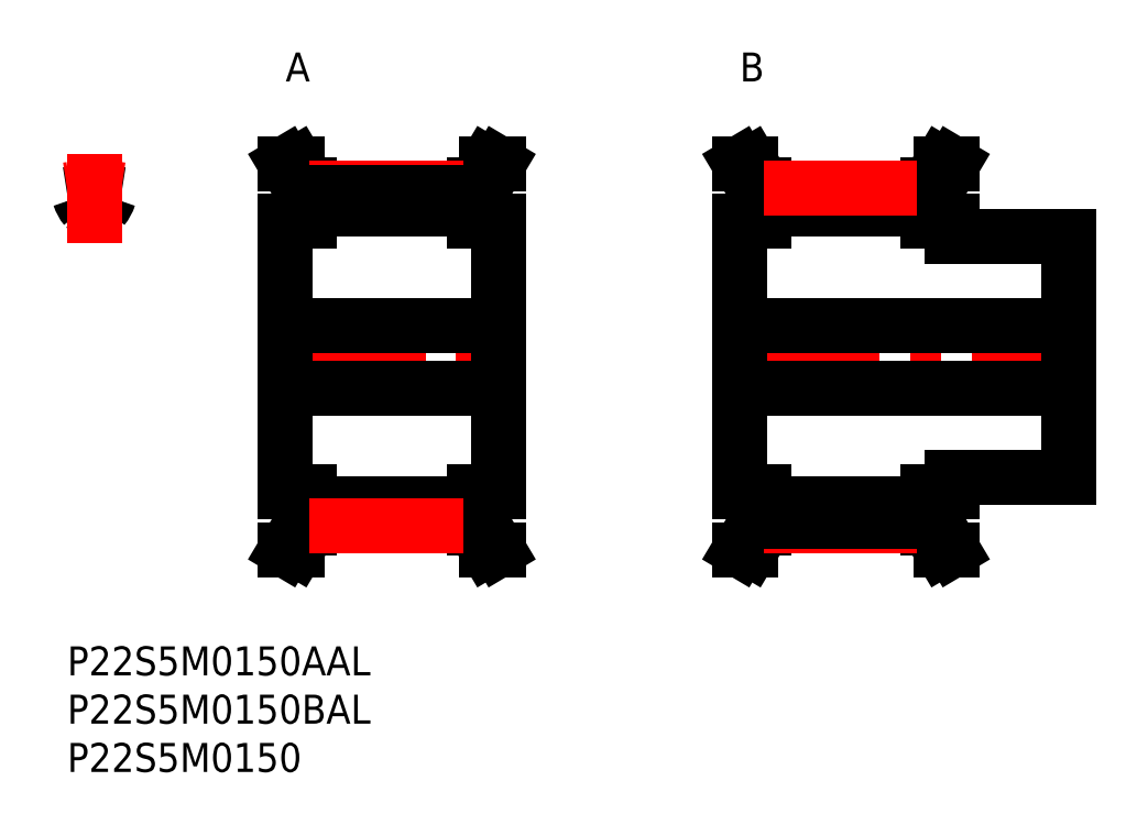
<metadata>
{"format":"dxf","ext":"dxf","renderer":"ezdxf+matplotlib","layout":"modelspace","background":"white","min_lineweight":24,"dpi":150}
</metadata>
<code>
0
SECTION
2
ENTITIES
0
ARC
8
MSM_CONTINUOUS
10
2.297
20
45.72
30
0
40
0.5
50
220
51
277.6
0
ARC
8
MSM_CONTINUOUS
10
1.173
20
47.5
30
0
40
3.275
50
320
51
343.1
0
ARC
8
MSM_CONTINUOUS
10
4.785
20
46.41
30
0
40
0.5
50
83.1
51
163.1
0
ARC
8
MSM_CONTINUOUS
10
3.299
20
45.72
30
0
40
0.5
50
262.4
51
320
0
ARC
8
MSM_CONTINUOUS
10
0.812
20
46.41
30
0
40
0.5
50
16.94
51
96.9
0
ARC
8
MSM_CONTINUOUS
10
4.423
20
47.51
30
0
40
3.275
50
196.9
51
220
0
ARC
8
MSM_CONTINUOUS
10
2.798
20
41.98
30
0
40
3.275
50
82.37
51
97.63
0
ARC
8
MSM_CONTINUOUS
10
2.798
20
30
30
0
40
17.03
50
80.54
51
83.1
0
ARC
8
MSM_CONTINUOUS
10
2.798
20
30
30
0
40
17.02
50
96.9
51
99.46
0
LINE
8
MSM_CENTER
10
2.798
20
41.74
30
0
11
2.798
21
51
31
0
0
LINE
8
MSM_CENTER
10
21.2
20
30
30
0
11
46
21
30
31
0
0
LINE
8
MSM_CONTINUOUS
10
24.1
20
47.48
30
0
11
24.1
21
44
31
0
0
LINE
8
MSM_CONTINUOUS
10
25.1
20
44
30
0
11
25.1
21
47.75
31
0
0
LINE
8
MSM_CONTINUOUS
10
42.1
20
47.75
30
0
11
42.1
21
44
31
0
0
LINE
8
MSM_CONTINUOUS
10
43.1
20
44
30
0
11
43.1
21
47.48
31
0
0
LINE
8
MSM_CONTINUOUS
10
22.6
20
44
30
0
11
22.6
21
16
31
0
0
LINE
8
MSM_CONTINUOUS
10
24.1
20
16
30
0
11
24.1
21
12.52
31
0
0
LINE
8
MSM_CONTINUOUS
10
25.1
20
12.25
30
0
11
25.1
21
16
31
0
0
LINE
8
MSM_CONTINUOUS
10
42.1
20
16
30
0
11
42.1
21
12.25
31
0
0
LINE
8
MSM_CONTINUOUS
10
43.1
20
12.52
30
0
11
43.1
21
16
31
0
0
LINE
8
MSM_CONTINUOUS
10
44.6
20
16
30
0
11
44.6
21
44
31
0
0
LINE
8
MSM_CONTINUOUS
10
25.1
20
14.74
30
0
11
42.1
21
14.74
31
0
0
LINE
8
MSM_CONTINUOUS
10
42.1
20
45.26
30
0
11
25.1
21
45.26
31
0
0
LINE
8
MSM_CONTINUOUS
10
42.1
20
16
30
0
11
44.6
21
16
31
0
0
LINE
8
MSM_CONTINUOUS
10
44.6
20
44
30
0
11
42.1
21
44
31
0
0
LINE
8
MSM_CONTINUOUS
10
44.6
20
10
30
0
11
43.1
21
12.52
31
0
0
LINE
8
MSM_CONTINUOUS
10
43.1
20
47.48
30
0
11
44.6
21
50
31
0
0
LINE
8
MSM_CONTINUOUS
10
43.43
20
10
30
0
11
44.6
21
10
31
0
0
LINE
8
MSM_CONTINUOUS
10
44.6
20
50
30
0
11
43.43
21
50
31
0
0
LINE
8
MSM_CONTINUOUS
10
42.1
20
12.25
30
0
11
43.43
21
10
31
0
0
LINE
8
MSM_CONTINUOUS
10
43.43
20
50
30
0
11
42.1
21
47.75
31
0
0
LINE
8
MSM_CONTINUOUS
10
25.1
20
47.75
30
0
11
23.76
21
50
31
0
0
LINE
8
MSM_CONTINUOUS
10
23.76
20
10
30
0
11
25.1
21
12.25
31
0
0
LINE
8
MSM_CONTINUOUS
10
22.6
20
10
30
0
11
23.76
21
10
31
0
0
LINE
8
MSM_CONTINUOUS
10
23.76
20
50
30
0
11
22.6
21
50
31
0
0
LINE
8
MSM_CONTINUOUS
10
22.6
20
50
30
0
11
24.1
21
47.48
31
0
0
LINE
8
MSM_CONTINUOUS
10
24.1
20
12.52
30
0
11
22.6
21
10
31
0
0
LINE
8
MSM_CONTINUOUS
10
22.6
20
16
30
0
11
25.1
21
16
31
0
0
LINE
8
MSM_CONTINUOUS
10
25.1
20
44
30
0
11
22.6
21
44
31
0
0
ARC
8
MSM_CENTER
10
2.798
20
30
30
0
40
17.5
50
80.8
51
99.2
0
LINE
8
MSM_CENTER
10
68.2
20
30
30
0
11
105
21
30
31
0
0
LINE
8
MSM_CONTINUOUS
10
71.1
20
47.48
30
0
11
71.1
21
44
31
0
0
LINE
8
MSM_CONTINUOUS
10
72.1
20
44
30
0
11
72.1
21
47.75
31
0
0
LINE
8
MSM_CONTINUOUS
10
89.1
20
47.75
30
0
11
89.1
21
44
31
0
0
LINE
8
MSM_CONTINUOUS
10
90.1
20
44
30
0
11
90.1
21
47.48
31
0
0
LINE
8
MSM_CONTINUOUS
10
91.6
20
42.5
30
0
11
91.6
21
44
31
0
0
LINE
8
MSM_CONTINUOUS
10
69.6
20
44
30
0
11
69.6
21
16
31
0
0
LINE
8
MSM_CONTINUOUS
10
71.1
20
16
30
0
11
71.1
21
12.52
31
0
0
LINE
8
MSM_CONTINUOUS
10
72.1
20
12.25
30
0
11
72.1
21
16
31
0
0
LINE
8
MSM_CONTINUOUS
10
89.1
20
16
30
0
11
89.1
21
12.25
31
0
0
LINE
8
MSM_CONTINUOUS
10
90.1
20
12.52
30
0
11
90.1
21
16
31
0
0
LINE
8
MSM_CONTINUOUS
10
91.6
20
16
30
0
11
91.6
21
17.5
31
0
0
LINE
8
MSM_CONTINUOUS
10
103.6
20
17.5
30
0
11
103.6
21
42.5
31
0
0
LINE
8
MSM_CONTINUOUS
10
72.1
20
14.74
30
0
11
89.1
21
14.74
31
0
0
LINE
8
MSM_CONTINUOUS
10
89.1
20
45.26
30
0
11
72.1
21
45.26
31
0
0
LINE
8
MSM_CONTINUOUS
10
69.6
20
26.75
30
0
11
103.6
21
26.75
31
0
0
LINE
8
MSM_CONTINUOUS
10
103.6
20
33.25
30
0
11
69.6
21
33.25
31
0
0
LINE
8
MSM_CONTINUOUS
10
91.6
20
17.5
30
0
11
103.6
21
17.5
31
0
0
LINE
8
MSM_CONTINUOUS
10
103.6
20
42.5
30
0
11
91.6
21
42.5
31
0
0
LINE
8
MSM_CONTINUOUS
10
89.1
20
16
30
0
11
91.6
21
16
31
0
0
LINE
8
MSM_CONTINUOUS
10
91.6
20
44
30
0
11
89.1
21
44
31
0
0
LINE
8
MSM_CONTINUOUS
10
91.6
20
10
30
0
11
90.1
21
12.52
31
0
0
LINE
8
MSM_CONTINUOUS
10
90.1
20
47.48
30
0
11
91.6
21
50
31
0
0
LINE
8
MSM_CONTINUOUS
10
90.43
20
10
30
0
11
91.6
21
10
31
0
0
LINE
8
MSM_CONTINUOUS
10
91.6
20
50
30
0
11
90.43
21
50
31
0
0
LINE
8
MSM_CONTINUOUS
10
89.1
20
12.25
30
0
11
90.43
21
10
31
0
0
LINE
8
MSM_CONTINUOUS
10
90.43
20
50
30
0
11
89.1
21
47.75
31
0
0
LINE
8
MSM_CONTINUOUS
10
72.1
20
47.75
30
0
11
70.76
21
50
31
0
0
LINE
8
MSM_CONTINUOUS
10
70.76
20
10
30
0
11
72.1
21
12.25
31
0
0
LINE
8
MSM_CONTINUOUS
10
69.6
20
10
30
0
11
70.76
21
10
31
0
0
LINE
8
MSM_CONTINUOUS
10
70.76
20
50
30
0
11
69.6
21
50
31
0
0
LINE
8
MSM_CONTINUOUS
10
69.6
20
50
30
0
11
71.1
21
47.48
31
0
0
LINE
8
MSM_CONTINUOUS
10
71.1
20
12.52
30
0
11
69.6
21
10
31
0
0
LINE
8
MSM_CONTINUOUS
10
69.6
20
16
30
0
11
72.1
21
16
31
0
0
LINE
8
MSM_CONTINUOUS
10
72.1
20
44
30
0
11
69.6
21
44
31
0
0
INSERT
8
MSM_CONTINUOUS
2
*U36
10
0
20
0
30
0
0
INSERT
8
MSM_CONTINUOUS
2
*U37
10
0
20
0
30
0
0
LINE
8
MSM_CENTER
10
25.1
20
47.5
30
0
11
42.1
21
47.5
31
0
0
LINE
8
MSM_CONTINUOUS
10
25.1
20
47.03
30
0
11
42.1
21
47.03
31
0
0
LINE
8
MSM_CONTINUOUS
10
72.1
20
47.03
30
0
11
89.1
21
47.03
31
0
0
LINE
8
MSM_CENTER
10
72.1
20
47.5
30
0
11
89.1
21
47.5
31
0
0
LINE
8
MSM_CONTINUOUS
10
25.1
20
12.97
30
0
11
42.1
21
12.97
31
0
0
LINE
8
MSM_CENTER
10
25.1
20
12.49
30
0
11
42.1
21
12.49
31
0
0
LINE
8
MSM_CENTER
10
72.1
20
12.49
30
0
11
89.1
21
12.49
31
0
0
LINE
8
MSM_CONTINUOUS
10
72.1
20
12.97
30
0
11
89.1
21
12.97
31
0
0
INSERT
8
MSM_CONTINUOUS
2
*U38
10
0
20
0
30
0
0
INSERT
8
MSM_CONTINUOUS
2
*U39
10
0
20
0
30
0
0
INSERT
8
MSM_CONTINUOUS
2
*U40
10
0
20
0
30
0
0
LINE
8
MSM_CONTINUOUS
10
44.6
20
33.25
30
0
11
22.6
21
33.25
31
0
0
LINE
8
MSM_CONTINUOUS
10
22.6
20
26.75
30
0
11
44.6
21
26.75
31
0
0
ENDSEC
0
EOF

</code>
